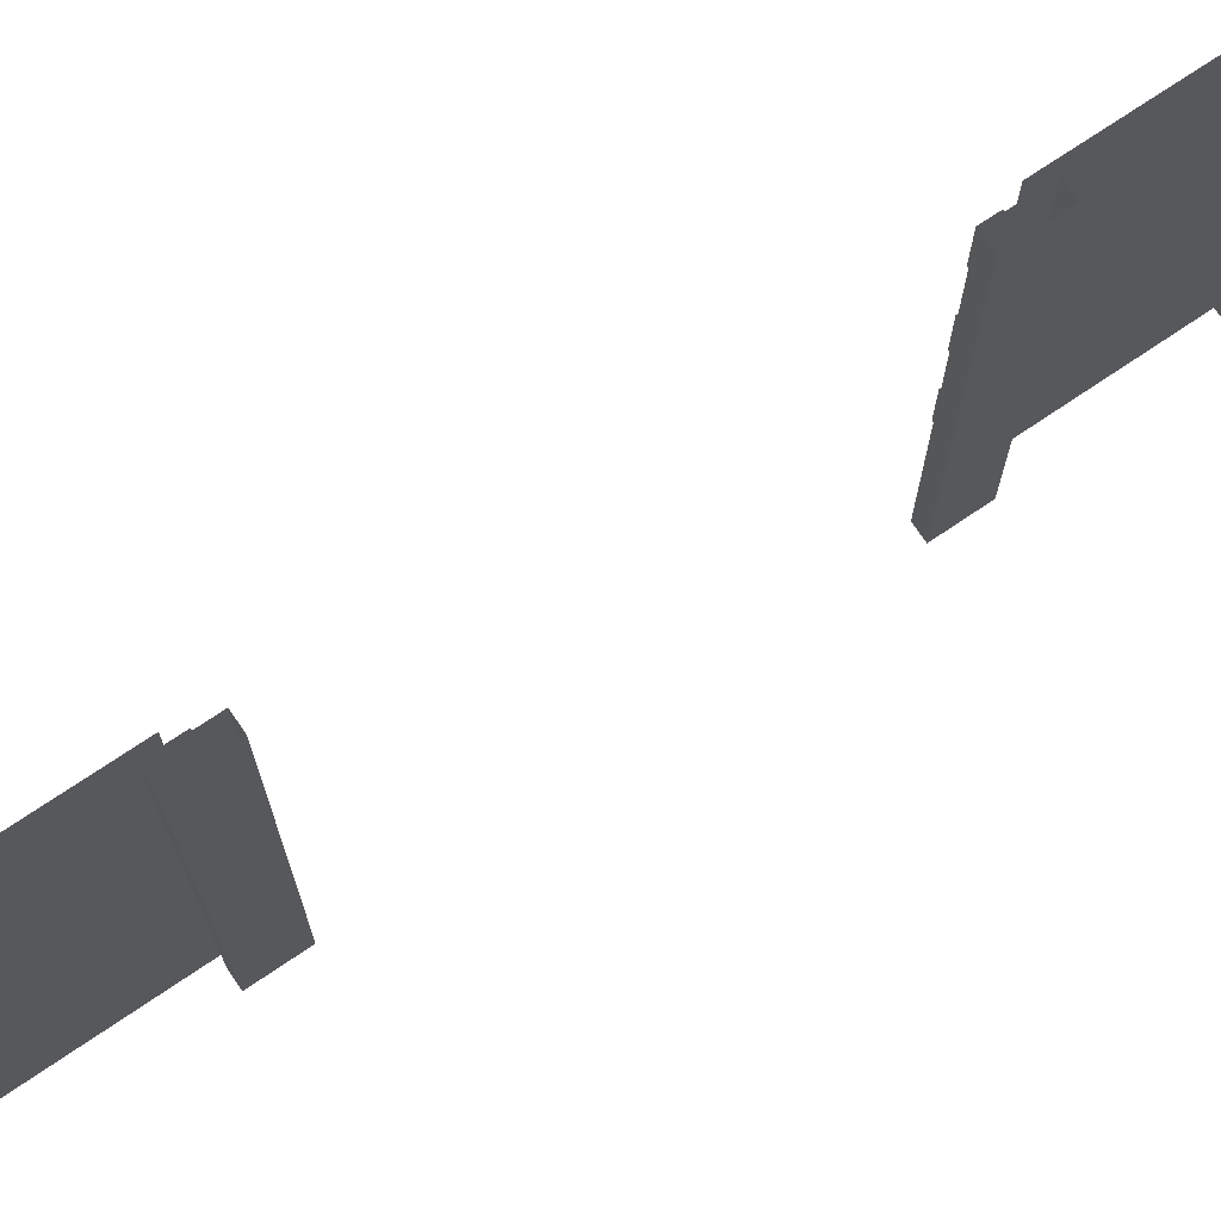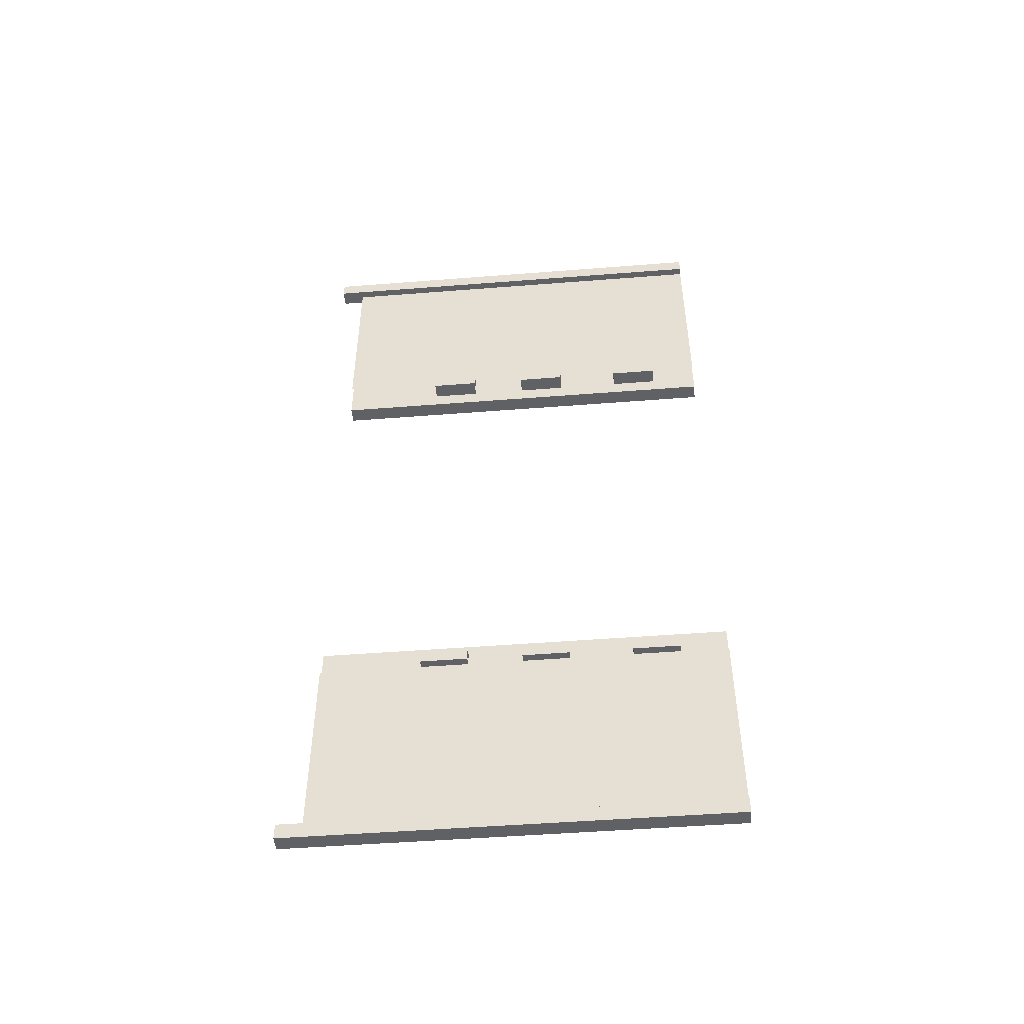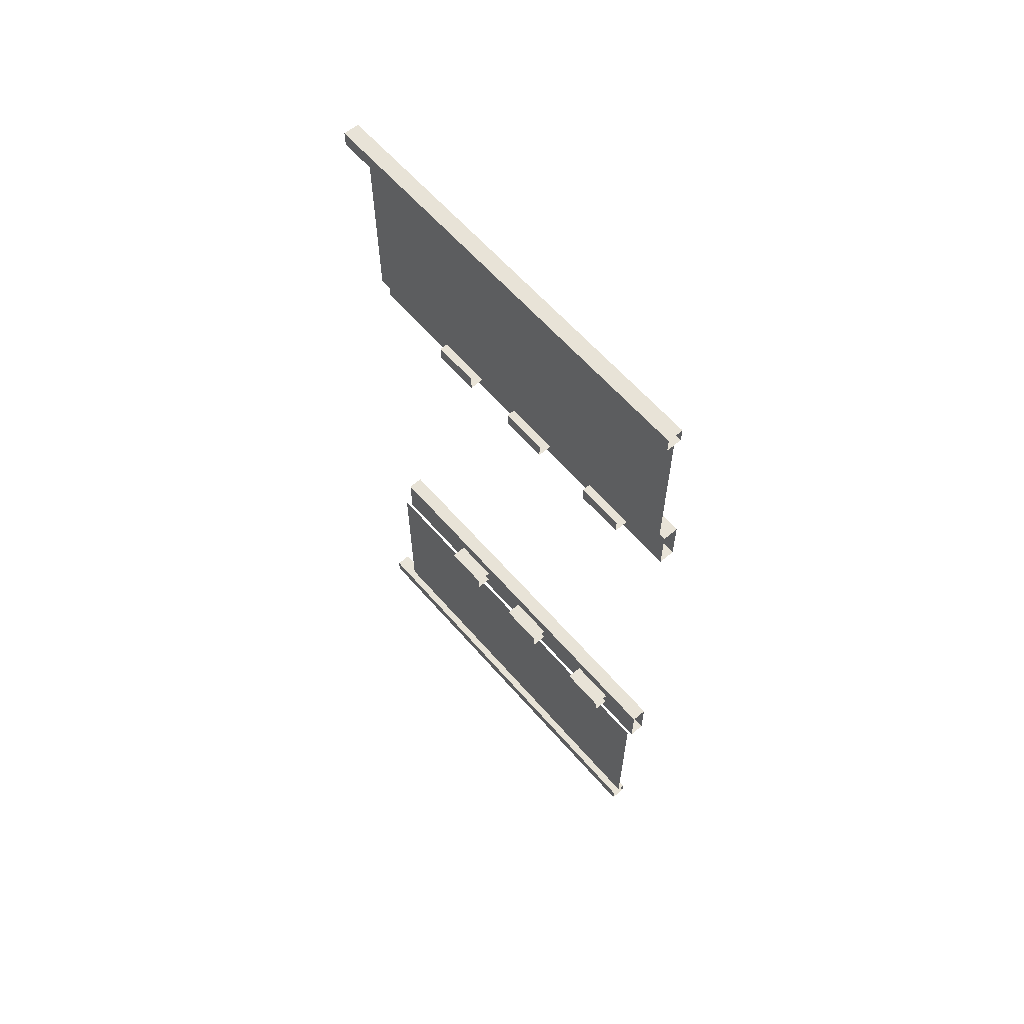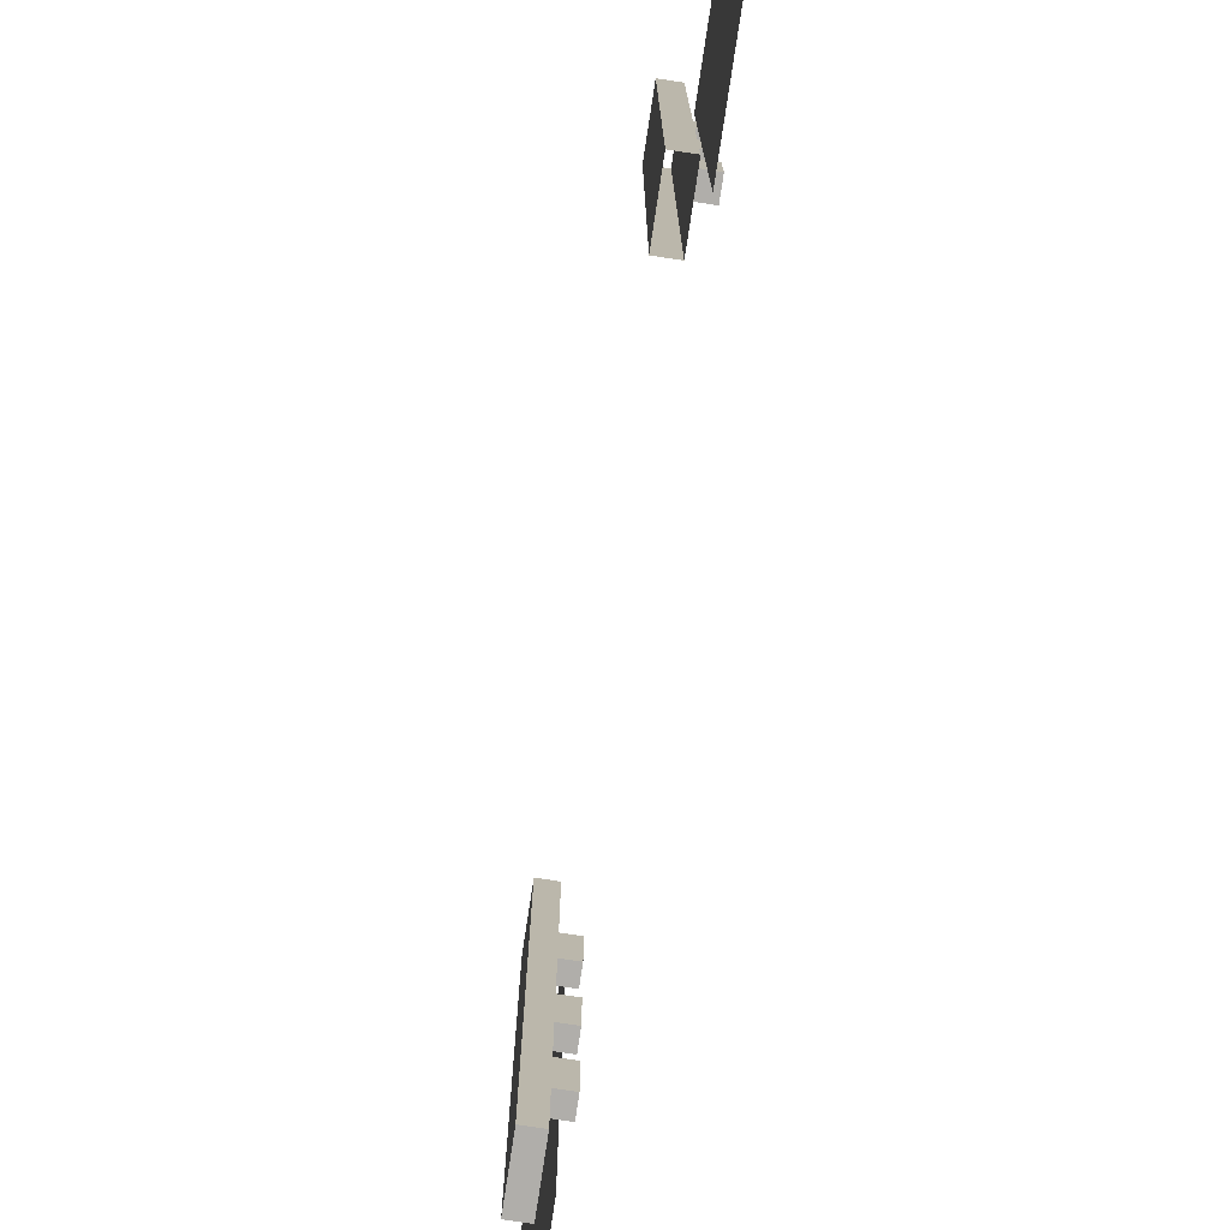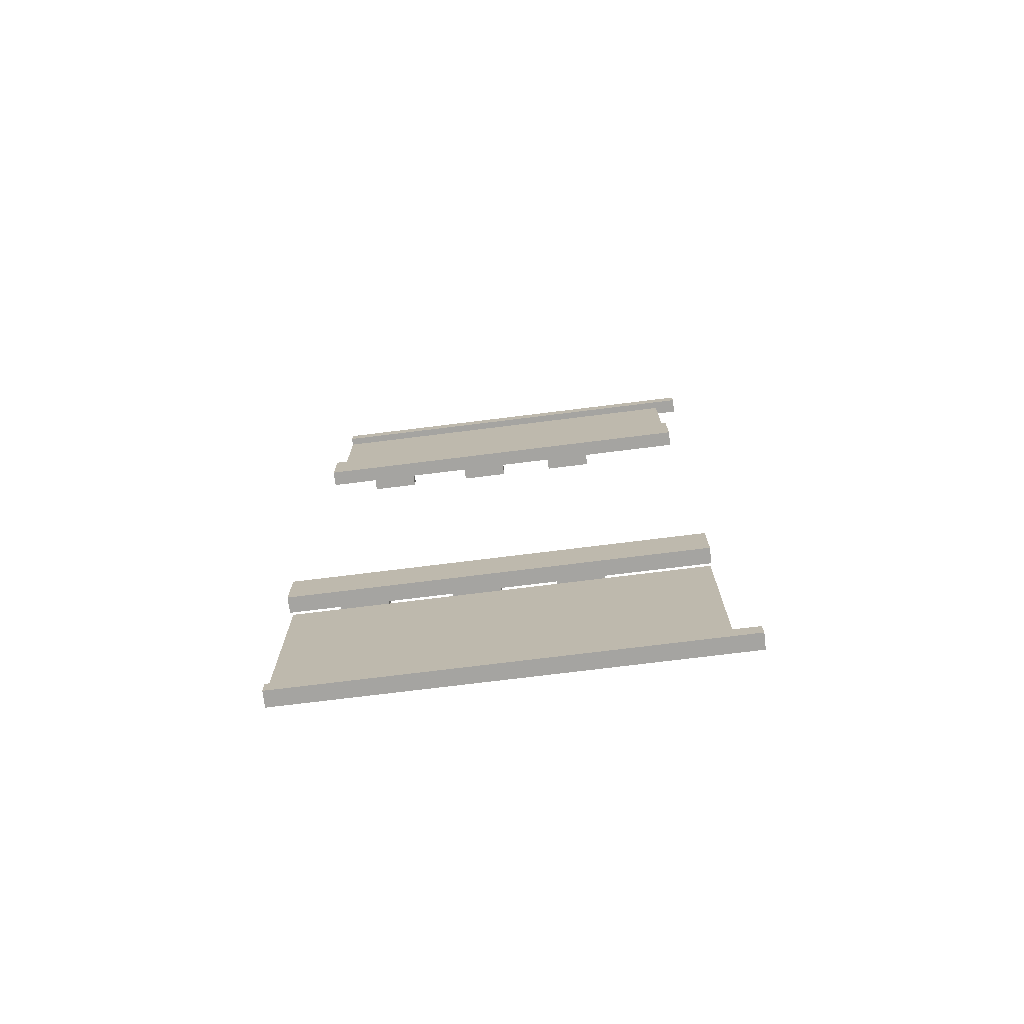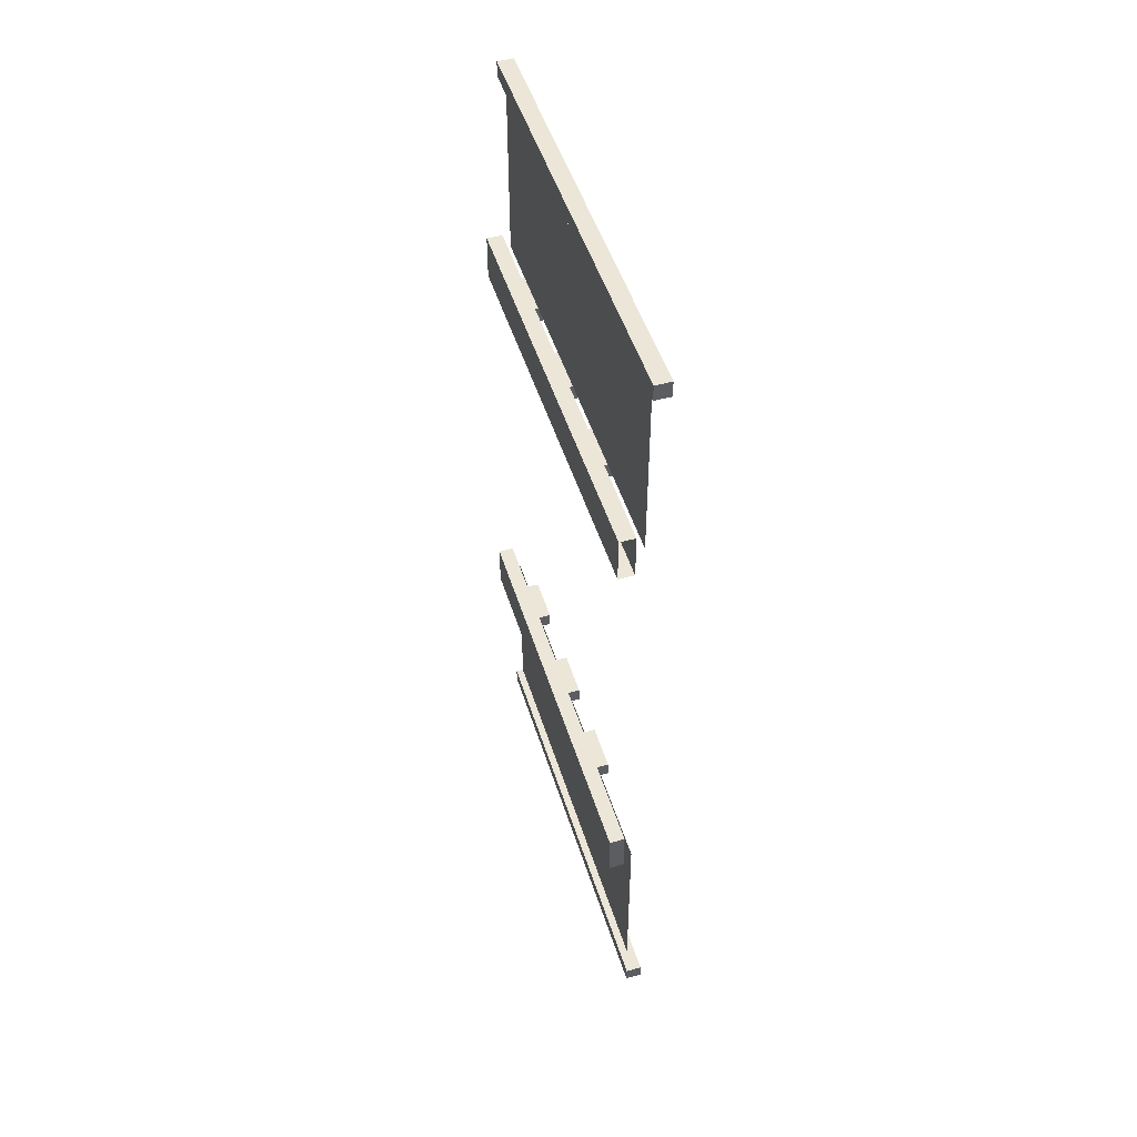
<metadata>
{"format":"obj","ext":"obj","renderer":"f3d","projection":"perspective","resolution":1024,"background":"white","views":[{"elev":72.1,"azim":-124.2,"up":"+Y"},{"elev":-49.0,"azim":95.0,"up":"+Z"},{"elev":61.8,"azim":139.1,"up":"+Z"},{"elev":-77.7,"azim":-8.6,"up":"+Y"},{"elev":-73.4,"azim":-82.9,"up":"+Z"},{"elev":49.2,"azim":-17.1,"up":"+Z"}]}
</metadata>
<code>
v -60 0 120
v -60 -208 120
v -60 -208 220
v -60 0 220
v -60 0 -220
v -60 -208 -220
v -60 -208 -120
v -60 0 -120
v -64 -220 220
v -64 -220 228
v -56 -220 228
v -56 -220 220
v -64 0 220
v -64 0 228
v -56 0 228
v -56 0 220
v -64 -220 -228
v -64 -220 -220
v -56 -220 -220
v -56 -220 -228
v -64 0 -228
v -64 0 -220
v -56 0 -220
v -56 0 -228
v -64 -156 -120
v -64 -156 -112
v -56 -156 -112
v -56 -156 -120
v -64 -132 -120
v -64 -132 -112
v -56 -132 -112
v -56 -132 -120
v -64 -48 -120
v -64 -48 -112
v -56 -48 -112
v -56 -48 -120
v -64 -24 -120
v -64 -24 -112
v -56 -24 -112
v -56 -24 -120
v -64 -48 112
v -64 -48 120
v -56 -48 120
v -56 -48 112
v -64 -24 112
v -64 -24 120
v -56 -24 120
v -56 -24 112
v -64 -156 112
v -64 -156 120
v -56 -156 120
v -56 -156 112
v -64 -132 112
v -64 -132 120
v -56 -132 120
v -56 -132 112
v -64 0 104
v -72 0 104
v -72 -208 104
v -64 -208 104
v -72 0 128
v -72 -208 128
v -64 0 128
v -64 -208 128
v -64 -104 -120
v -64 -104 -112
v -56 -104 -112
v -56 -104 -120
v -64 -80 -120
v -64 -80 -112
v -56 -80 -112
v -56 -80 -120
v -64 -104 112
v -64 -104 120
v -56 -104 120
v -56 -104 112
v -64 -80 112
v -64 -80 120
v -56 -80 120
v -56 -80 112
v -64 0 -128
v -72 0 -128
v -72 -208 -128
v -64 -208 -128
v -72 0 -104
v -72 -208 -104
v -64 0 -104
v -64 -208 -104
f 1 2 3 4
f 5 6 7 8
f 9 10 11 12
f 13 14 10 9
f 14 15 11 10
f 15 16 12 11
f 16 13 9 12
f 17 18 19 20
f 21 22 18 17
f 22 23 19 18
f 23 24 20 19
f 24 21 17 20
f 25 26 27 28
f 29 30 26 25
f 30 31 27 26
f 31 32 28 27
f 32 29 25 28
f 33 34 35 36
f 37 38 34 33
f 38 39 35 34
f 39 40 36 35
f 40 37 33 36
f 41 42 43 44
f 45 46 42 41
f 46 47 43 42
f 47 48 44 43
f 48 45 41 44
f 49 50 51 52
f 53 54 50 49
f 54 55 51 50
f 55 56 52 51
f 56 53 49 52
f 57 58 59 60
f 58 61 62 59
f 61 63 64 62
f 63 57 60 64
f 65 66 67 68
f 69 70 66 65
f 70 71 67 66
f 71 72 68 67
f 72 69 65 68
f 73 74 75 76
f 77 78 74 73
f 78 79 75 74
f 79 80 76 75
f 80 77 73 76
f 81 82 83 84
f 82 85 86 83
f 85 87 88 86
f 87 81 84 88
f 84 83 86 88

</code>
